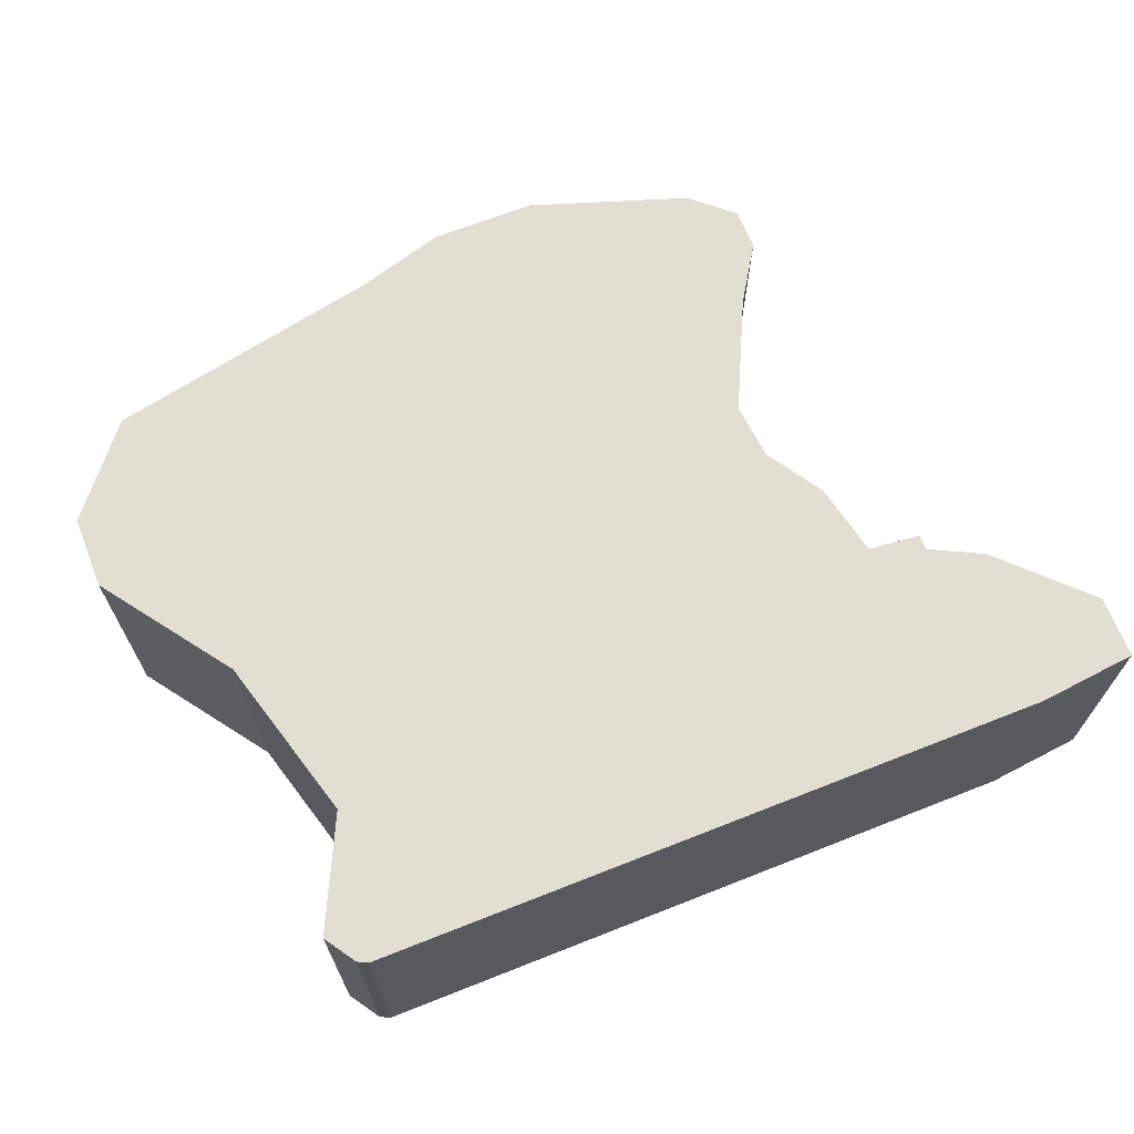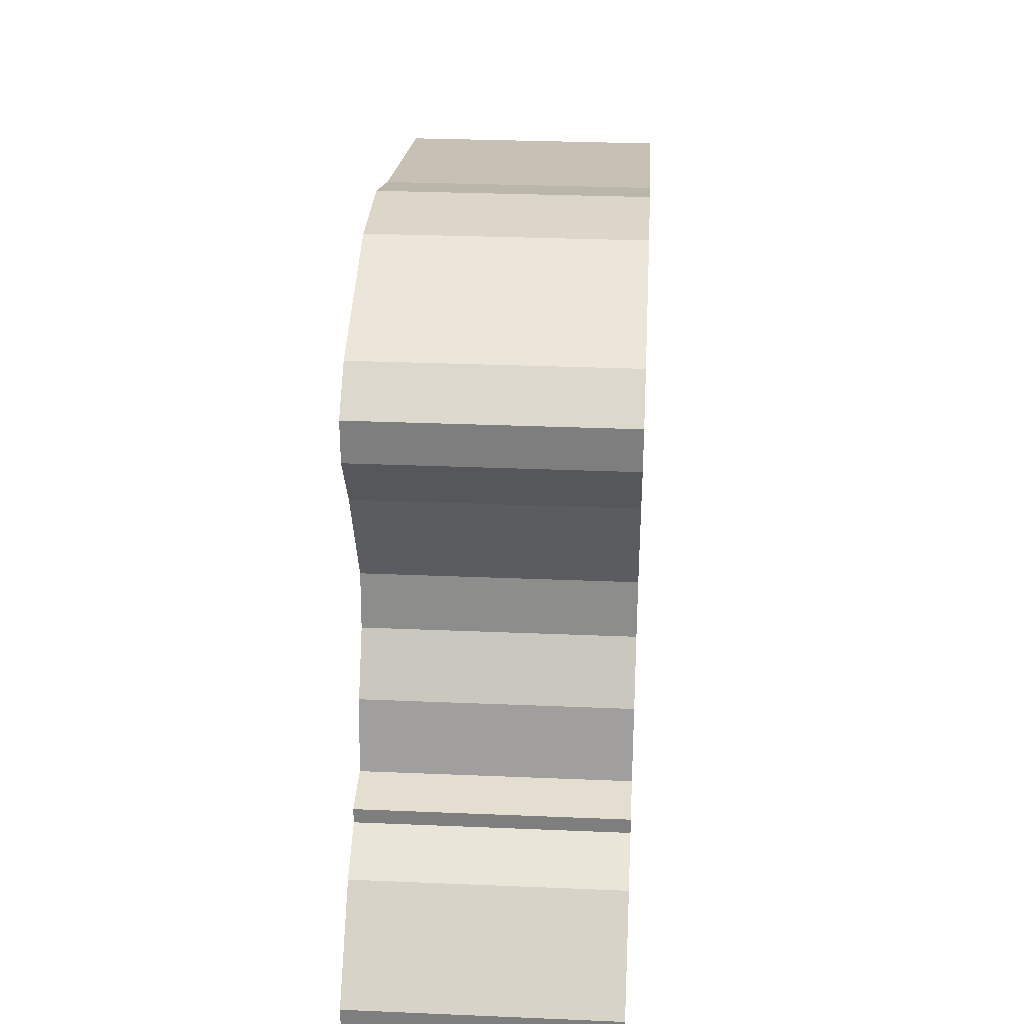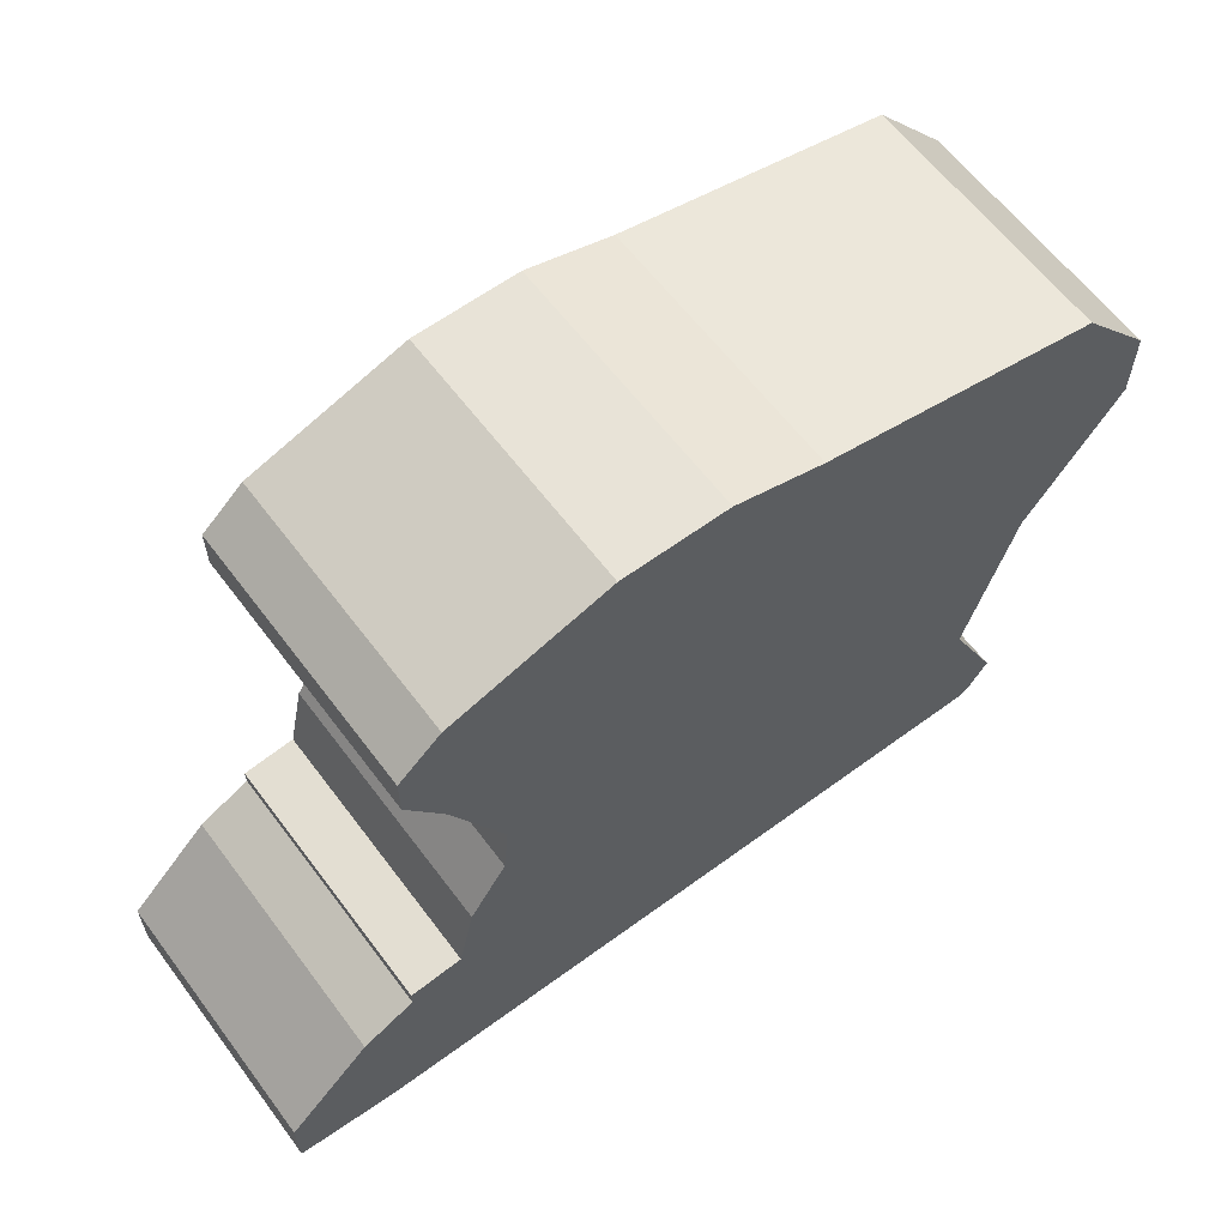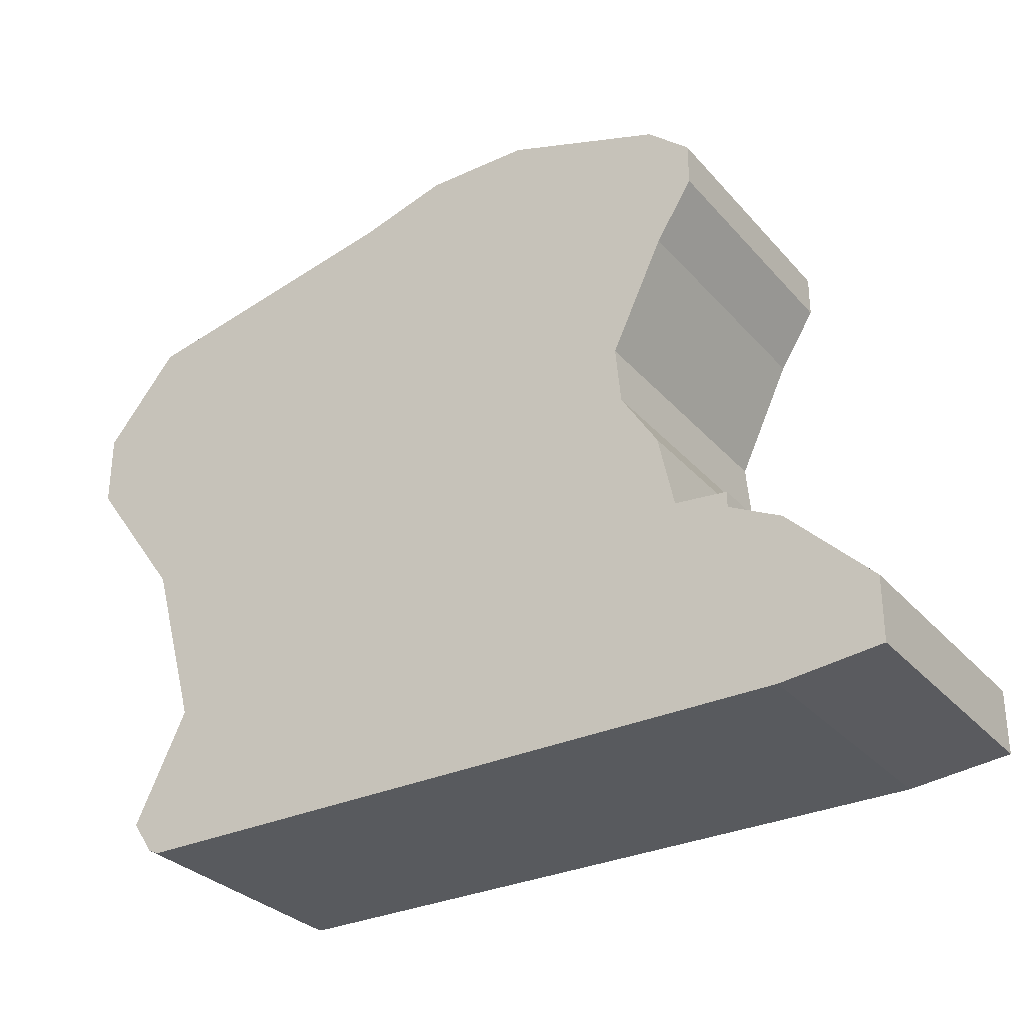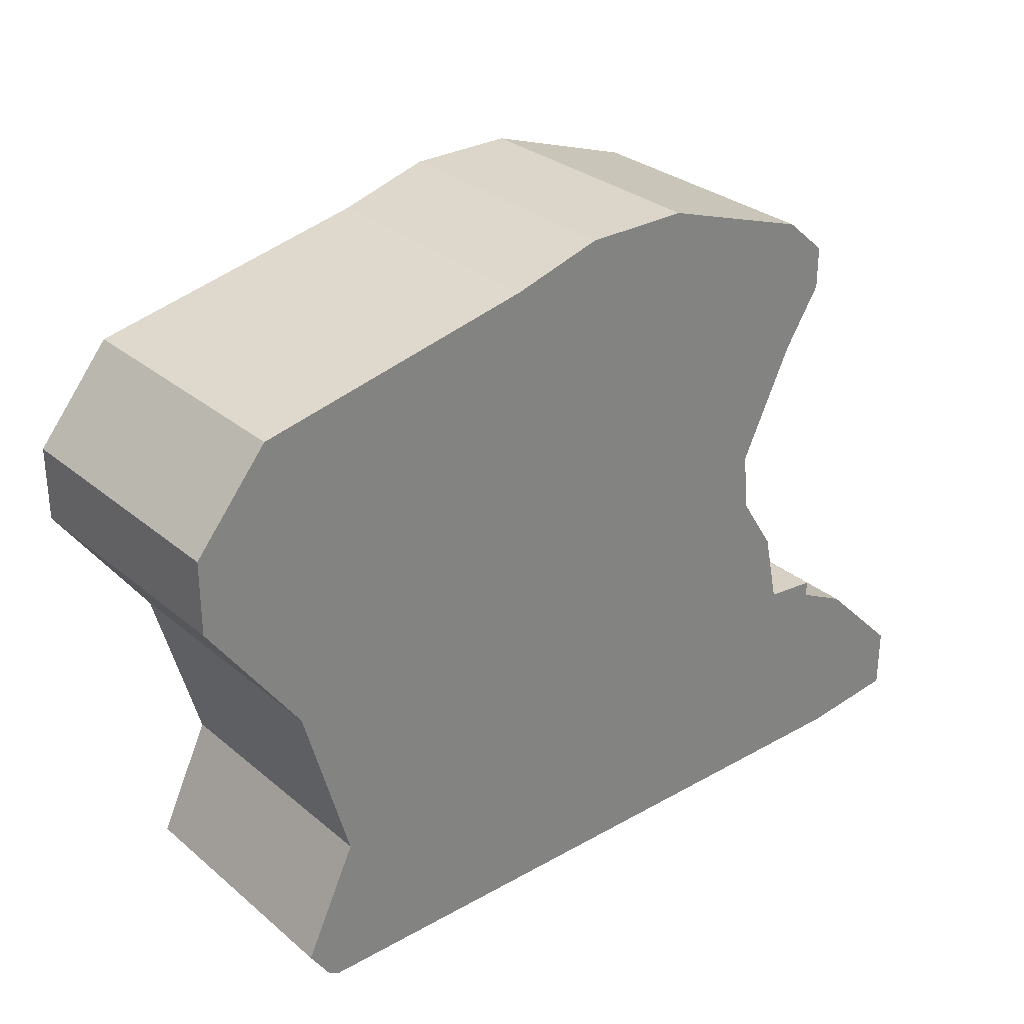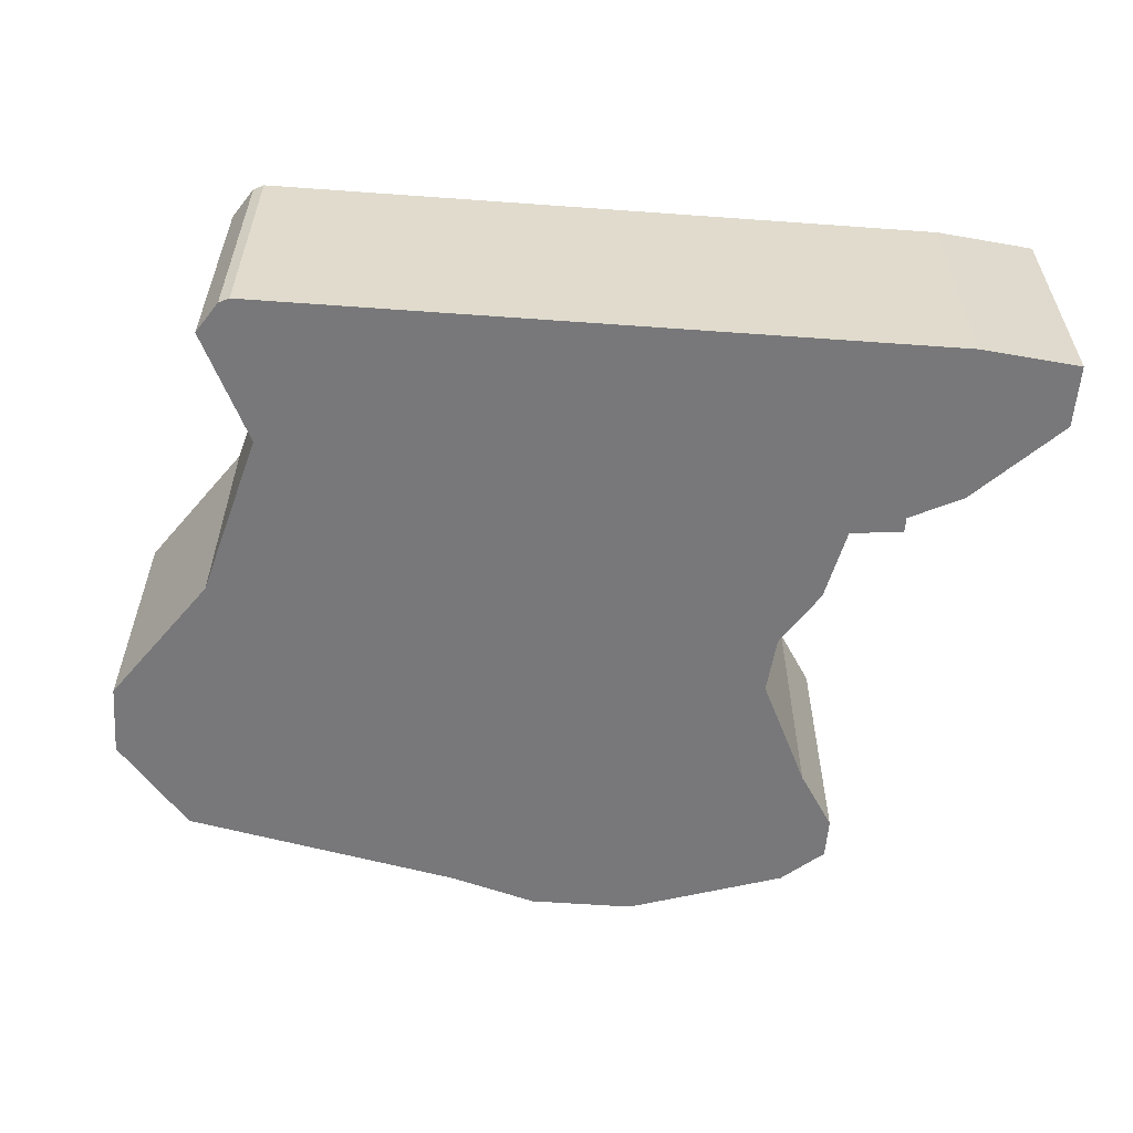
<metadata>
{"format":"obj","ext":"obj","renderer":"f3d","projection":"perspective","resolution":1024,"background":"white","views":[{"elev":67.5,"azim":-21.6,"up":"+Z"},{"elev":30.2,"azim":93.5,"up":"+Y"},{"elev":61.6,"azim":143.2,"up":"+Y"},{"elev":-30.7,"azim":33.4,"up":"+Y"},{"elev":29.7,"azim":-39.6,"up":"+Y"},{"elev":-57.5,"azim":-4.3,"up":"+Z"}]}
</metadata>
<code>
g sbg_volcano_df_stone04_h
v -0.19 1.27 0
v -0.72 1.16 0
v -0.86 0.99 0
v -0.86 0.85 0
v -0.68 0.6 0
v -0.59 0.28 0
v -0.69 0.07 0
v -0.65 0.01 0
v -0.63 0 0
v 0.67 0 0
v 0.86 0.02 0
v 0.86 0.14 0
v 0.7 0.3 0
v 0.6 0.35 0
v 0.6 0.38 0
v 0.5 0.39 0
v 0.47 0.53 0
v 0.4 0.64 0
v 0.39 0.75 0
v 0.49 0.96 0
v 0.56 1.07 0
v 0.56 1.15 0
v 0.48 1.22 0
v 0.18 1.32 0
v -0.02 1.32 0
v -0.19 1.27 0.5
v -0.72 1.16 0.5
v -0.86 0.99 0.5
v -0.86 0.85 0.5
v -0.68 0.6 0.5
v -0.59 0.28 0.5
v -0.69 0.07 0.5
v -0.65 0.01 0.5
v -0.63 0 0.5
v 0.67 0 0.5
v 0.86 0.02 0.5
v 0.86 0.14 0.5
v 0.7 0.3 0.5
v 0.6 0.35 0.5
v 0.6 0.38 0.5
v 0.5 0.39 0.5
v 0.47 0.53 0.5
v 0.4 0.64 0.5
v 0.39 0.75 0.5
v 0.49 0.96 0.5
v 0.56 1.07 0.5
v 0.56 1.15 0.5
v 0.48 1.22 0.5
v 0.18 1.32 0.5
v -0.02 1.32 0.5
g sbg_volcano_df_stone04_h_0
f 25 24 19
f 24 23 20
f 23 22 21
f 23 21 20
f 24 20 19
f 9 8 7
f 18 17 16
f 18 6 5
f 16 15 14
f 16 14 10
f 14 13 10
f 11 10 12
f 10 13 12
f 6 18 16
f 16 10 9
f 9 7 6
f 9 6 16
f 19 18 5
f 19 5 1
f 2 1 5
f 4 2 5
f 3 2 4
f 25 19 1
f 25 49 24
f 49 25 50
f 24 48 23
f 48 24 49
f 22 46 21
f 46 22 47
f 23 47 22
f 47 23 48
f 21 45 20
f 45 21 46
f 20 44 19
f 44 20 45
f 8 32 7
f 32 8 33
f 9 33 8
f 33 9 34
f 17 41 16
f 41 17 42
f 18 42 17
f 42 18 43
f 6 30 5
f 30 6 31
f 15 39 14
f 39 15 40
f 16 40 15
f 40 16 41
f 14 38 13
f 38 14 39
f 11 35 10
f 35 11 36
f 12 36 11
f 36 12 37
f 13 37 12
f 37 13 38
f 10 34 9
f 34 10 35
f 7 31 6
f 31 7 32
f 19 43 18
f 43 19 44
f 2 26 1
f 26 2 27
f 5 29 4
f 29 5 30
f 3 27 2
f 27 3 28
f 4 28 3
f 28 4 29
f 1 50 25
f 50 1 26
f 44 49 50
f 45 48 49
f 46 47 48
f 45 46 48
f 44 45 49
f 32 33 34
f 41 42 43
f 30 31 43
f 39 40 41
f 35 39 41
f 35 38 39
f 37 35 36
f 37 38 35
f 41 43 31
f 34 35 41
f 31 32 34
f 41 31 34
f 30 43 44
f 26 30 44
f 30 26 27
f 30 27 29
f 29 27 28
f 26 44 50

</code>
